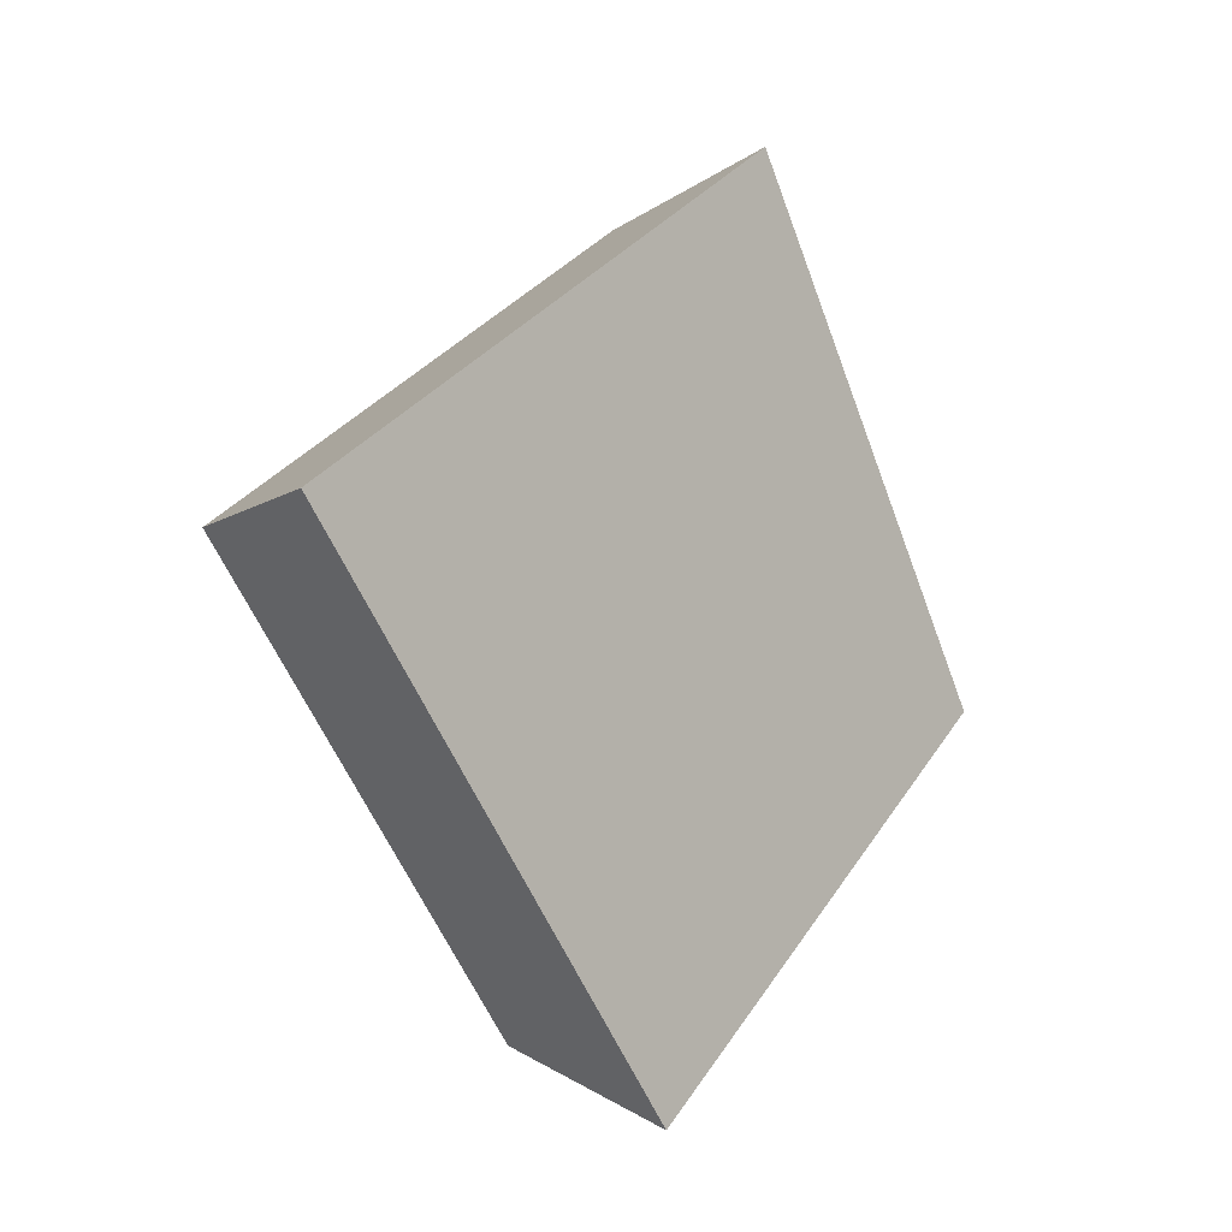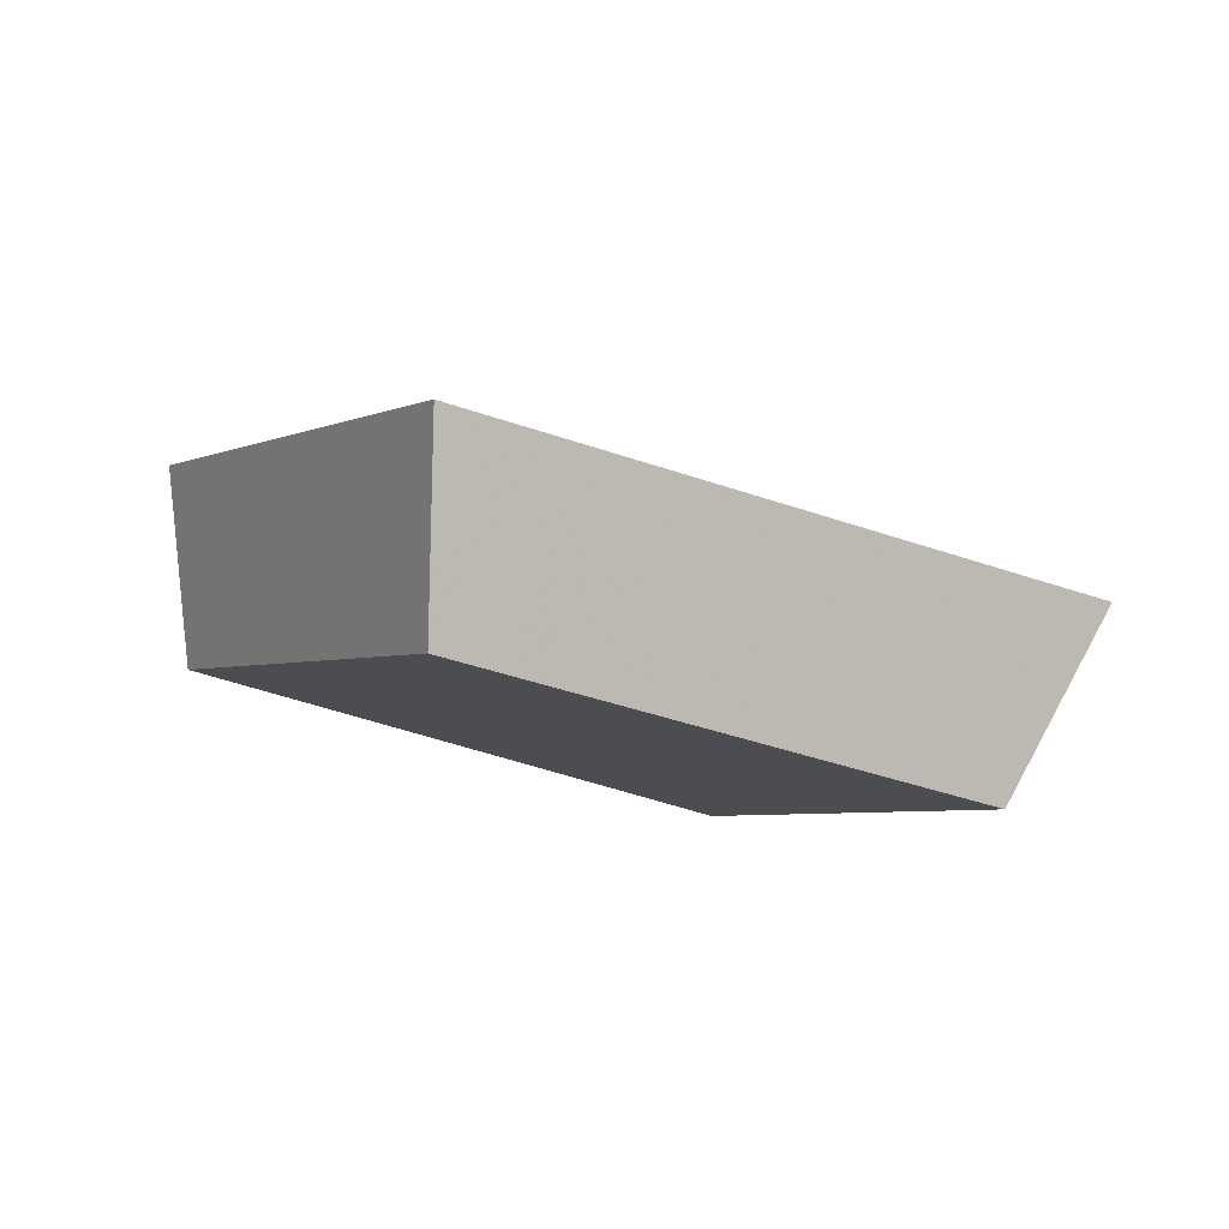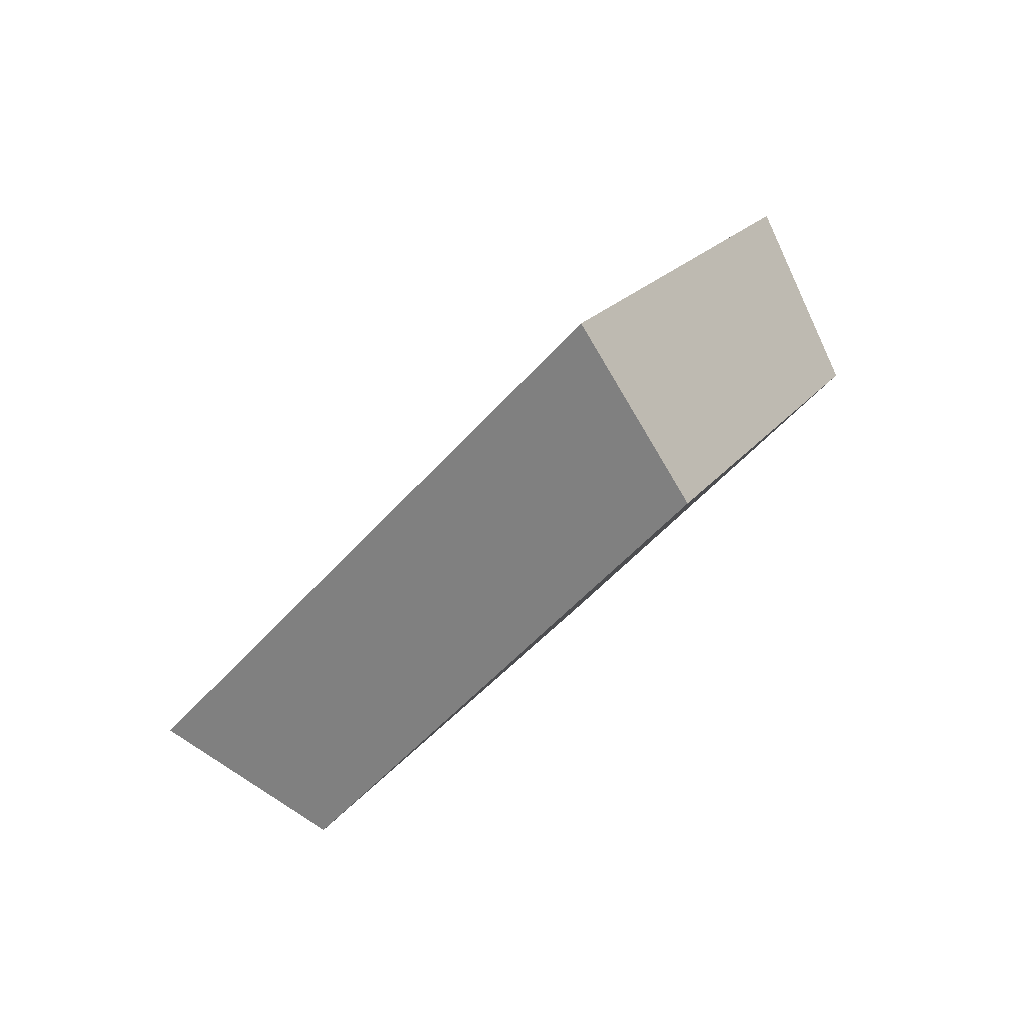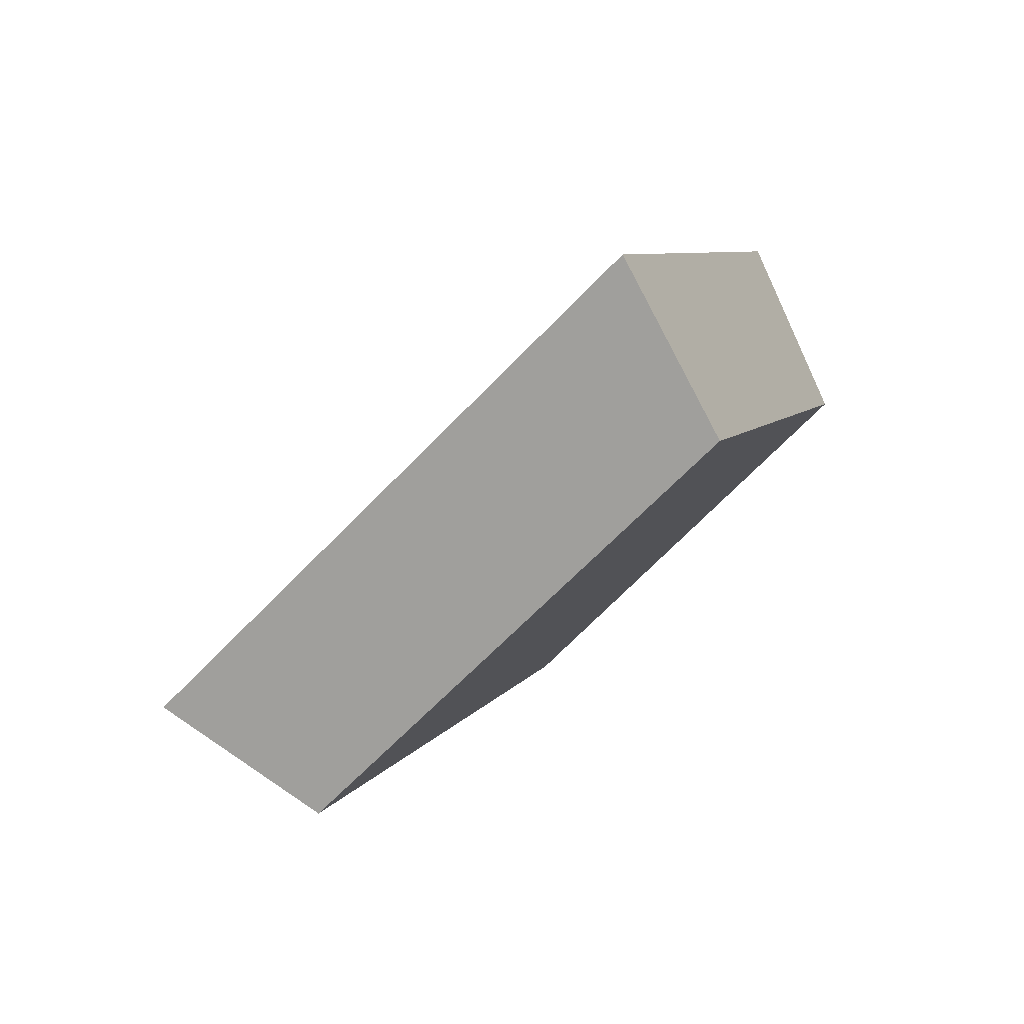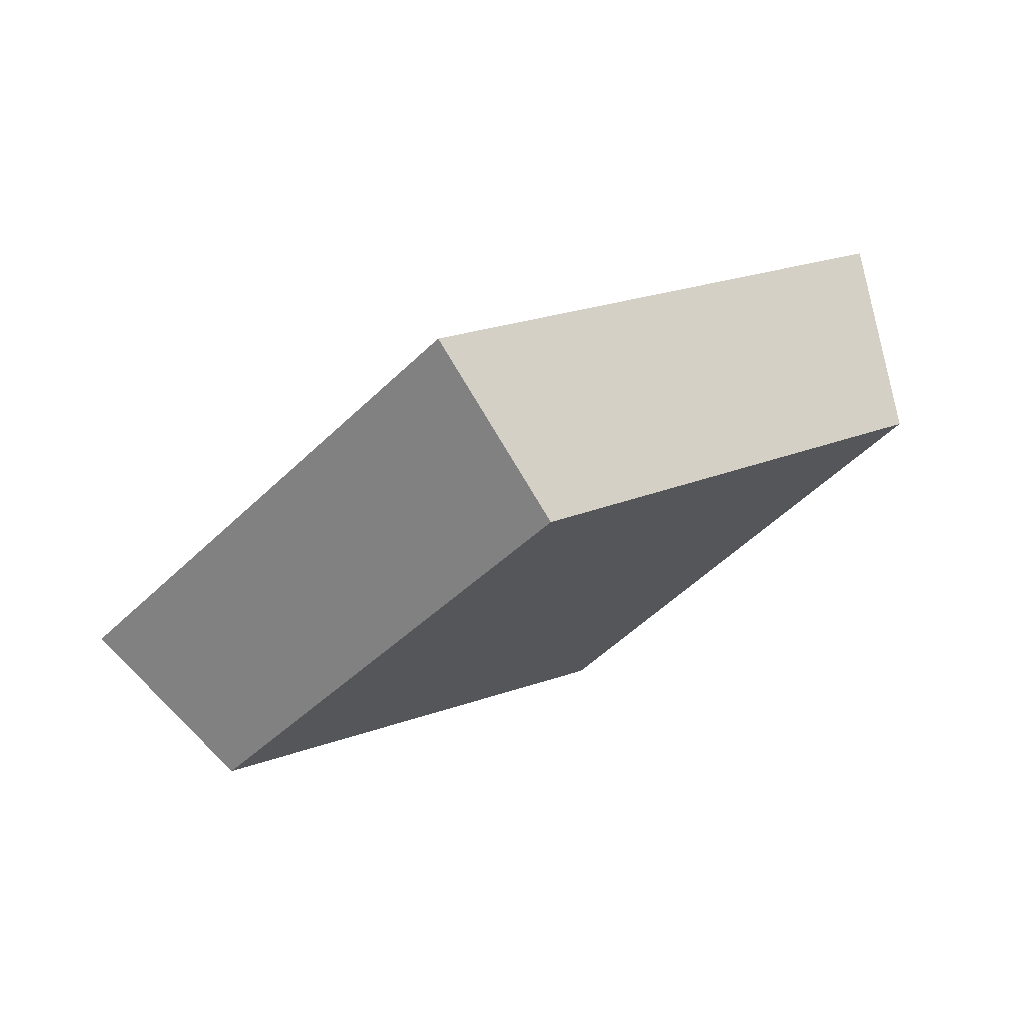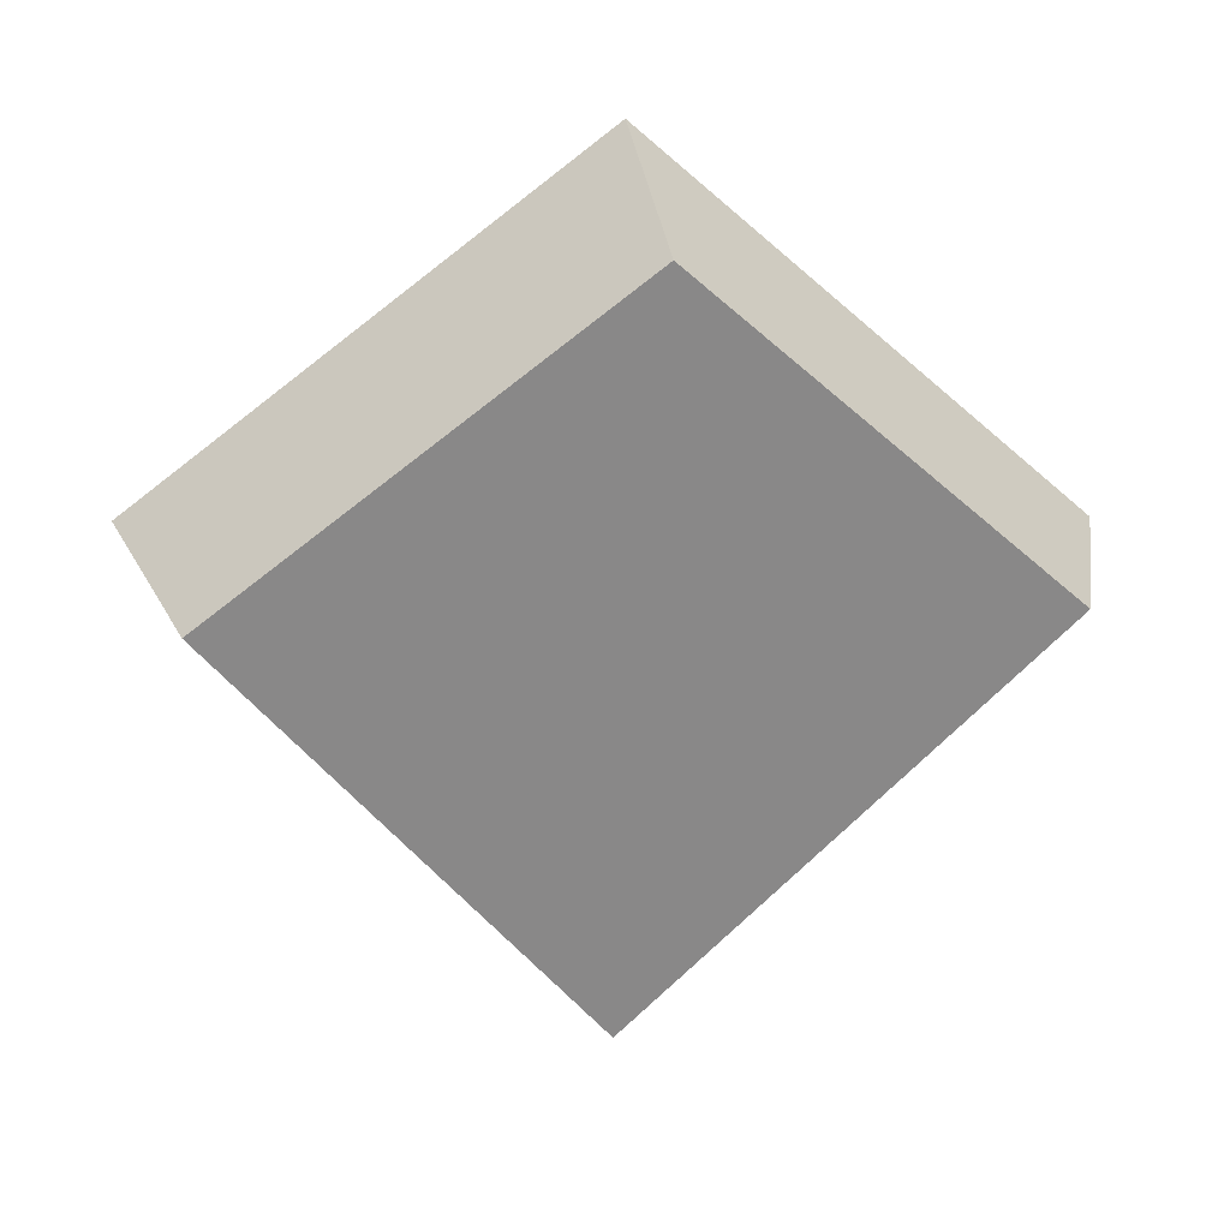
<metadata>
{"format":"obj","ext":"obj","renderer":"f3d","projection":"perspective","resolution":1024,"background":"white","views":[{"elev":64.1,"azim":92.5,"up":"+Z"},{"elev":31.2,"azim":-141.8,"up":"+Y"},{"elev":-14.2,"azim":98.5,"up":"+Y"},{"elev":-24.2,"azim":93.4,"up":"+Y"},{"elev":-60.4,"azim":-161.2,"up":"+Z"},{"elev":-20.6,"azim":-172.4,"up":"+Y"}]}
</metadata>
<code>
v 1.087 0.4586 0.393
v 1.091 0.4129 0.3505
v 1.251 0.3417 0.4701
v 1.237 0.3086 0.4192
v 1.368 0.4403 0.3143
v 1.337 0.3927 0.2864
v 1.213 0.5312 0.2645
v 1.197 0.4744 0.2416
f 1 2 4
f 3 4 6
f 5 6 8
f 7 8 2
f 3 5 7
f 6 4 2
f 3 1 4
f 5 3 6
f 7 5 8
f 1 7 2
f 1 3 7
f 8 6 2

</code>
